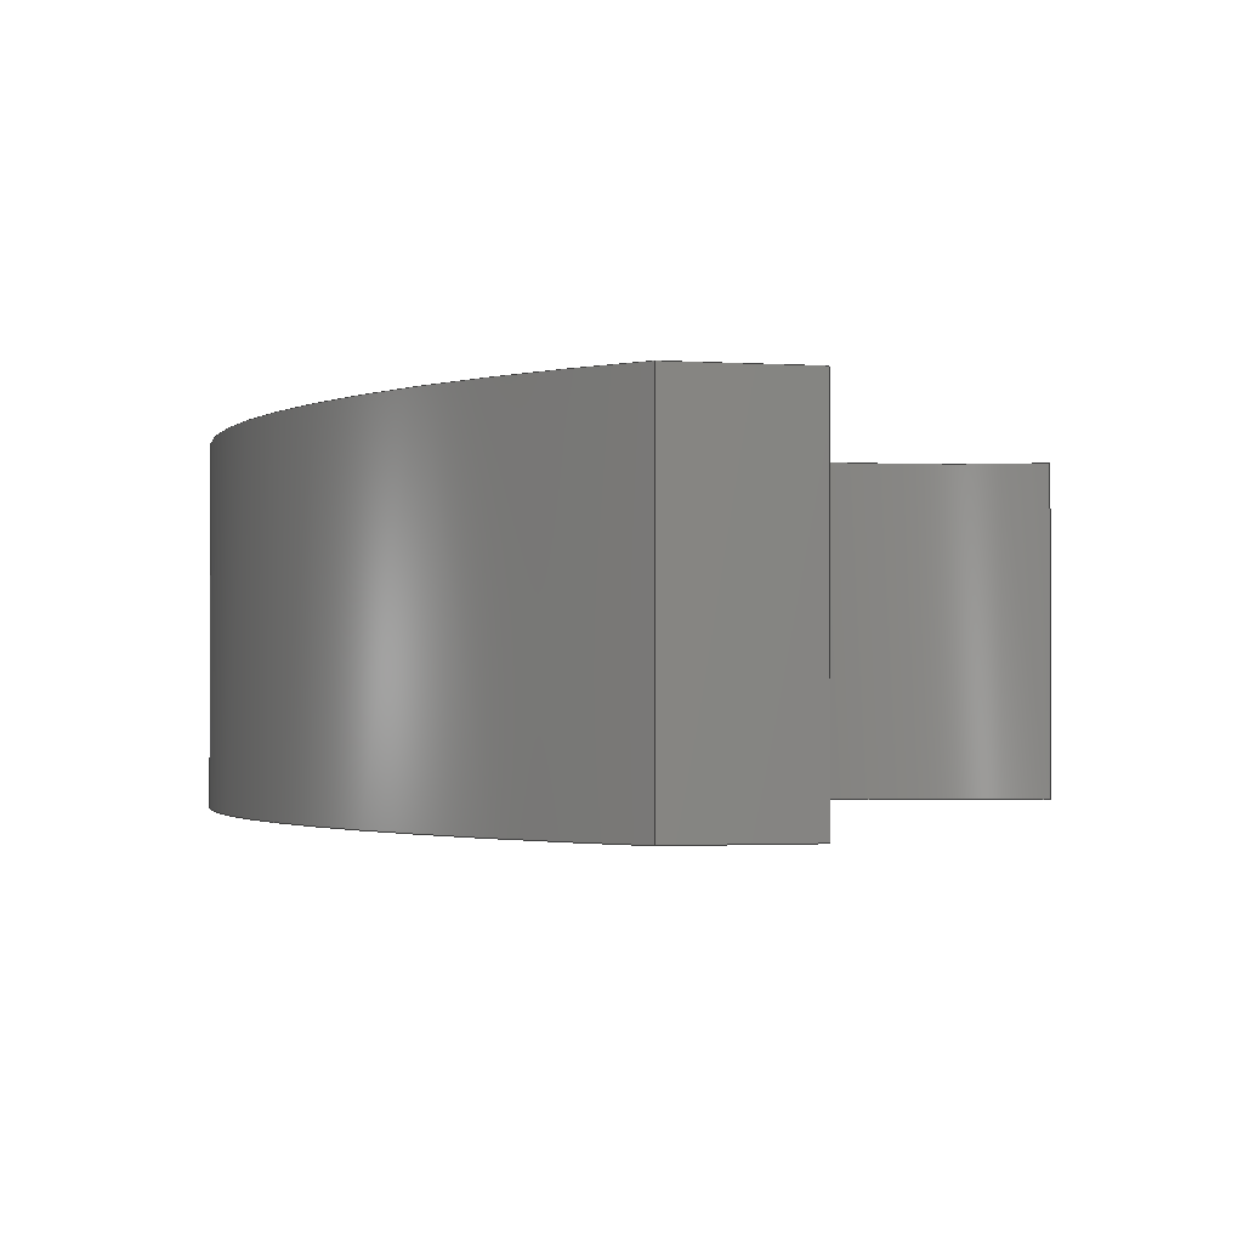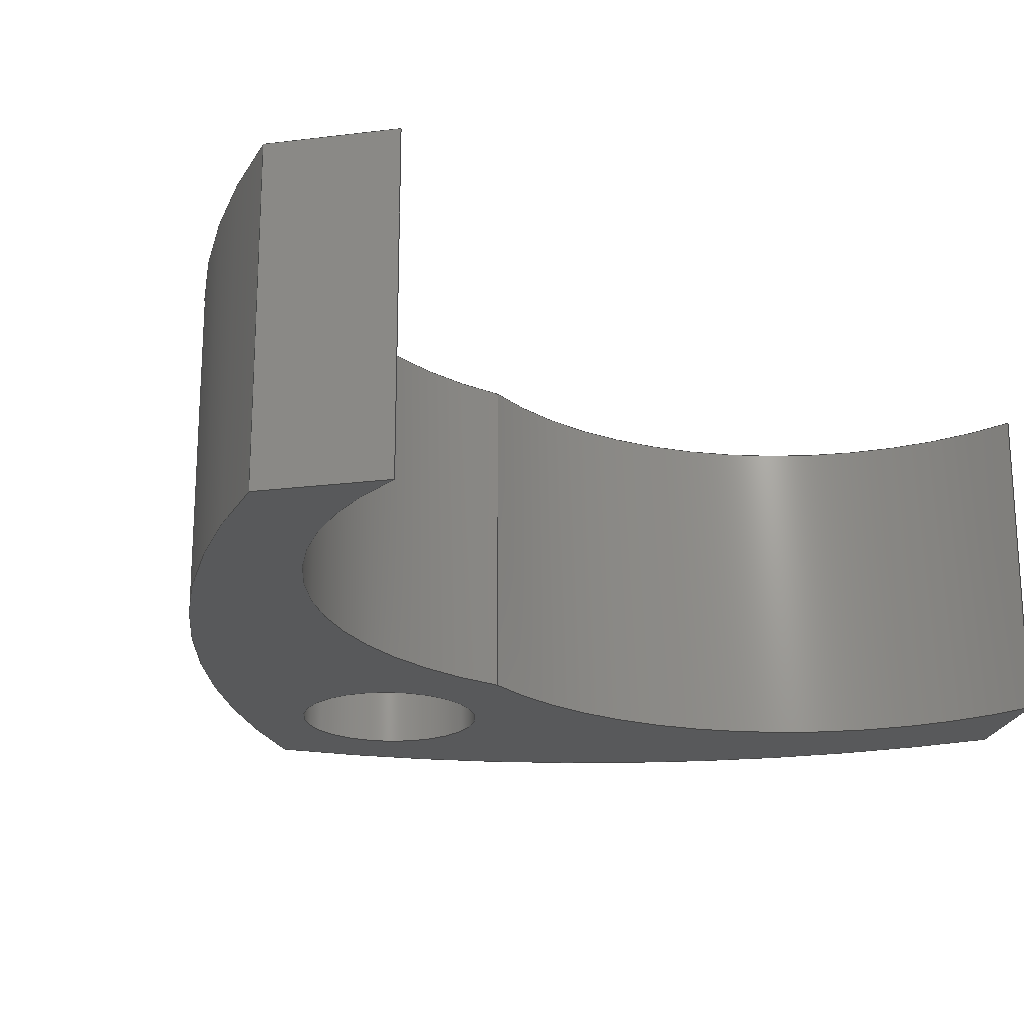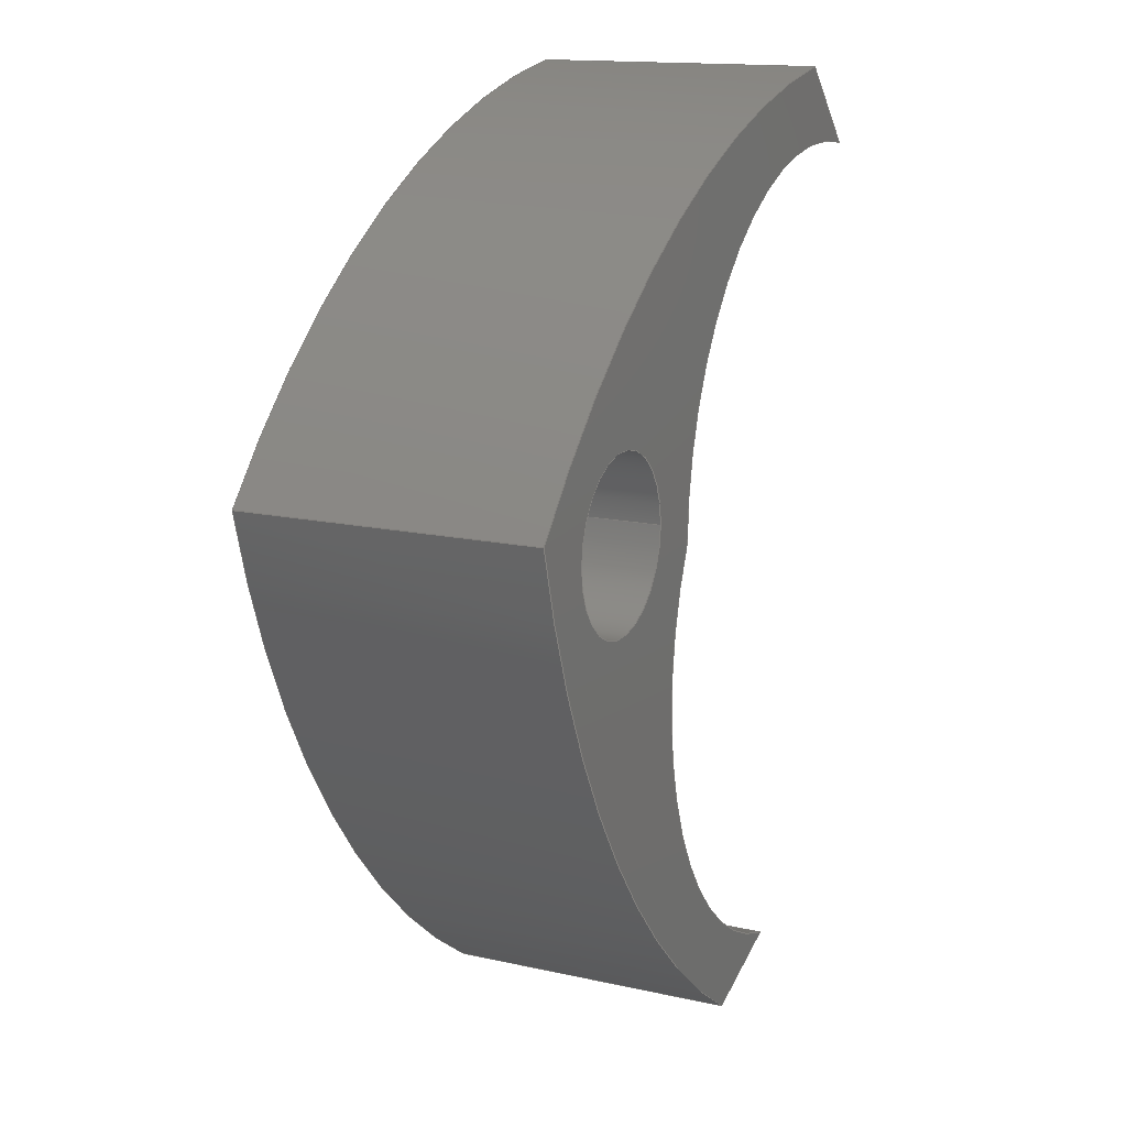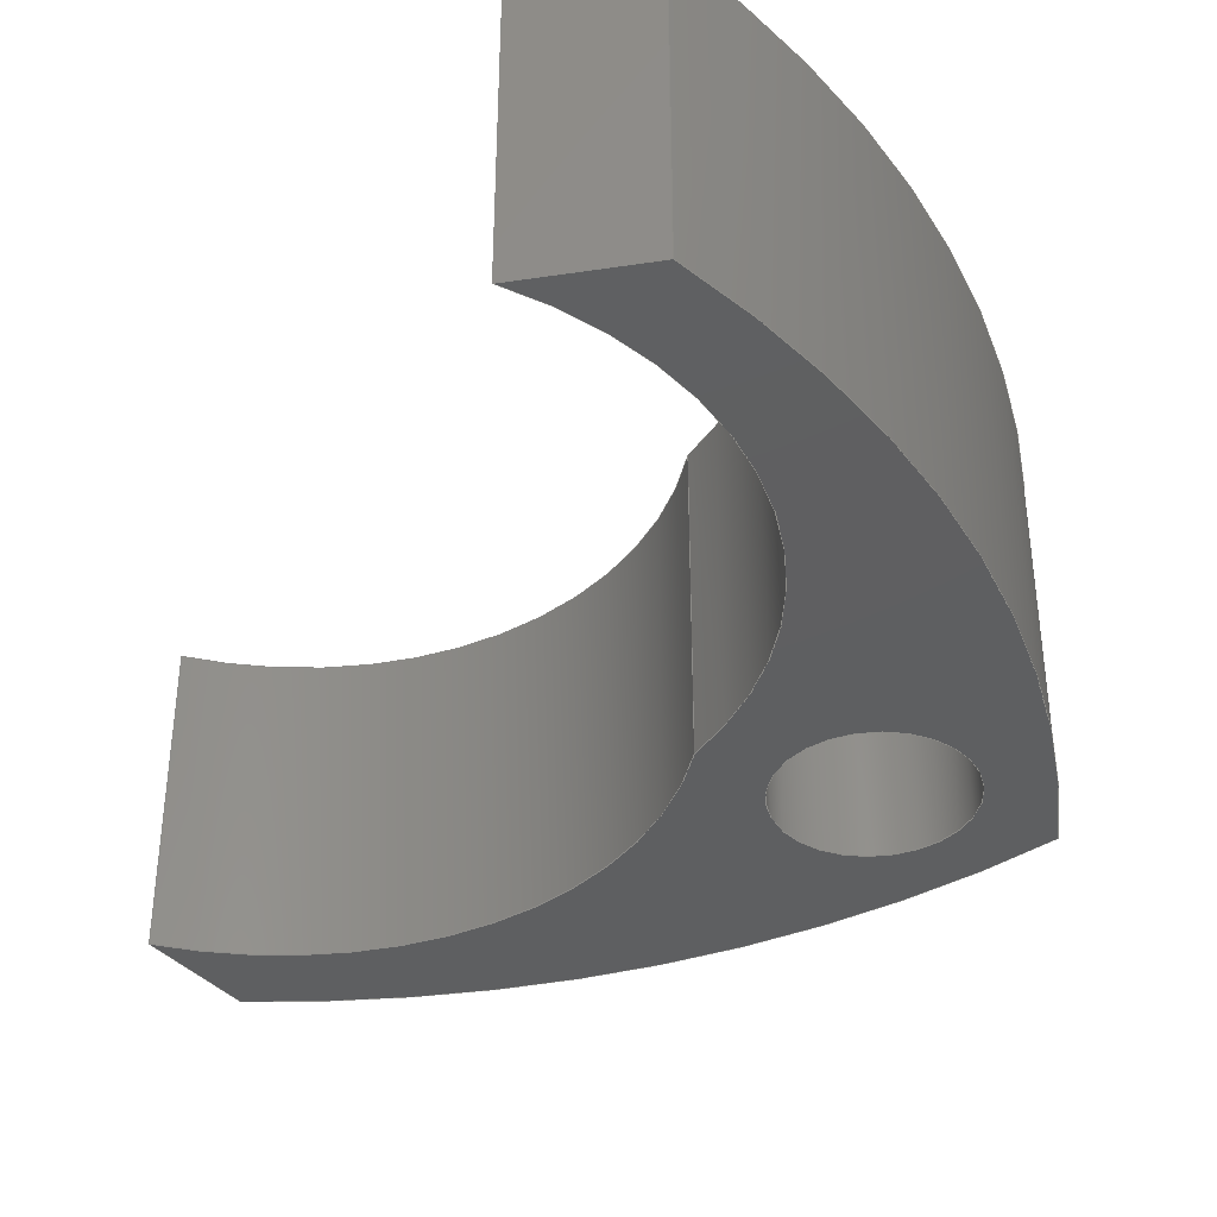
<metadata>
{"format":"step","ext":"step","renderer":"f3d","projection":"perspective","resolution":1024,"background":"white","views":[{"elev":-1.4,"azim":-174.9,"up":"+Y"},{"elev":-21.3,"azim":-147.4,"up":"+Y"},{"elev":14.9,"azim":115.6,"up":"+Z"},{"elev":-38.3,"azim":-34.2,"up":"+Y"}]}
</metadata>
<code>
ISO-10303-21;
DATA;
#1=MECHANICAL_DESIGN_GEOMETRIC_PRESENTATION_REPRESENTATION('',(#4),#287);
#2=SHAPE_REPRESENTATION_RELATIONSHIP('SRR','None',#294,#3);
#3=ADVANCED_BREP_SHAPE_REPRESENTATION('',(#5),#286);
#4=STYLED_ITEM('',(#303),#5);
#5=MANIFOLD_SOLID_BREP('Body1',#155);
#6=FACE_BOUND('',#29,.T.);
#7=FACE_BOUND('',#31,.T.);
#8=PLANE('',#172);
#9=PLANE('',#179);
#10=PLANE('',#186);
#11=PLANE('',#187);
#12=FACE_OUTER_BOUND('',#21,.T.);
#13=FACE_OUTER_BOUND('',#22,.T.);
#14=FACE_OUTER_BOUND('',#23,.T.);
#15=FACE_OUTER_BOUND('',#24,.T.);
#16=FACE_OUTER_BOUND('',#25,.T.);
#17=FACE_OUTER_BOUND('',#26,.T.);
#18=FACE_OUTER_BOUND('',#27,.T.);
#19=FACE_OUTER_BOUND('',#28,.T.);
#20=FACE_OUTER_BOUND('',#30,.T.);
#21=EDGE_LOOP('',(#99,#100,#101,#102));
#22=EDGE_LOOP('',(#103,#104,#105,#106));
#23=EDGE_LOOP('',(#107,#108,#109,#110));
#24=EDGE_LOOP('',(#111,#112,#113,#114));
#25=EDGE_LOOP('',(#115,#116,#117,#118));
#26=EDGE_LOOP('',(#119,#120,#121,#122));
#27=EDGE_LOOP('',(#123,#124,#125,#126));
#28=EDGE_LOOP('',(#127,#128,#129,#130,#131,#132));
#29=EDGE_LOOP('',(#133));
#30=EDGE_LOOP('',(#134,#135,#136,#137,#138,#139));
#31=EDGE_LOOP('',(#140));
#32=LINE('',#244,#43);
#33=LINE('',#249,#44);
#34=LINE('',#251,#45);
#35=LINE('',#253,#46);
#36=LINE('',#254,#47);
#37=LINE('',#260,#48);
#38=LINE('',#266,#49);
#39=LINE('',#269,#50);
#40=LINE('',#271,#51);
#41=LINE('',#272,#52);
#42=LINE('',#278,#53);
#43=VECTOR('',#194,0.5908);
#44=VECTOR('',#199,1);
#45=VECTOR('',#200,1);
#46=VECTOR('',#201,1);
#47=VECTOR('',#202,1);
#48=VECTOR('',#209,1);
#49=VECTOR('',#216,1);
#50=VECTOR('',#219,1);
#51=VECTOR('',#220,1);
#52=VECTOR('',#221,1);
#53=VECTOR('',#228,1);
#54=CIRCLE('',#170,0.5908);
#55=CIRCLE('',#171,0.5908);
#56=CIRCLE('',#174,2.393);
#57=CIRCLE('',#175,2.393);
#58=CIRCLE('',#177,2.393);
#59=CIRCLE('',#178,2.393);
#60=CIRCLE('',#181,6.71);
#61=CIRCLE('',#182,6.71);
#62=CIRCLE('',#184,6.71);
#63=CIRCLE('',#185,6.71);
#64=VERTEX_POINT('',#241);
#65=VERTEX_POINT('',#243);
#66=VERTEX_POINT('',#247);
#67=VERTEX_POINT('',#248);
#68=VERTEX_POINT('',#250);
#69=VERTEX_POINT('',#252);
#70=VERTEX_POINT('',#256);
#71=VERTEX_POINT('',#258);
#72=VERTEX_POINT('',#262);
#73=VERTEX_POINT('',#264);
#74=VERTEX_POINT('',#268);
#75=VERTEX_POINT('',#270);
#76=VERTEX_POINT('',#274);
#77=VERTEX_POINT('',#276);
#78=EDGE_CURVE('',#64,#64,#54,.T.);
#79=EDGE_CURVE('',#64,#65,#32,.T.);
#80=EDGE_CURVE('',#65,#65,#55,.T.);
#81=EDGE_CURVE('',#66,#67,#33,.T.);
#82=EDGE_CURVE('',#67,#68,#34,.T.);
#83=EDGE_CURVE('',#69,#68,#35,.T.);
#84=EDGE_CURVE('',#66,#69,#36,.T.);
#85=EDGE_CURVE('',#66,#70,#56,.T.);
#86=EDGE_CURVE('',#71,#69,#57,.T.);
#87=EDGE_CURVE('',#70,#71,#37,.T.);
#88=EDGE_CURVE('',#70,#72,#58,.T.);
#89=EDGE_CURVE('',#73,#71,#59,.T.);
#90=EDGE_CURVE('',#72,#73,#38,.T.);
#91=EDGE_CURVE('',#72,#74,#39,.T.);
#92=EDGE_CURVE('',#75,#73,#40,.T.);
#93=EDGE_CURVE('',#74,#75,#41,.T.);
#94=EDGE_CURVE('',#76,#74,#60,.T.);
#95=EDGE_CURVE('',#77,#75,#61,.T.);
#96=EDGE_CURVE('',#76,#77,#42,.T.);
#97=EDGE_CURVE('',#67,#76,#62,.T.);
#98=EDGE_CURVE('',#68,#77,#63,.T.);
#99=ORIENTED_EDGE('',*,*,#78,.F.);
#100=ORIENTED_EDGE('',*,*,#79,.T.);
#101=ORIENTED_EDGE('',*,*,#80,.T.);
#102=ORIENTED_EDGE('',*,*,#79,.F.);
#103=ORIENTED_EDGE('',*,*,#81,.T.);
#104=ORIENTED_EDGE('',*,*,#82,.T.);
#105=ORIENTED_EDGE('',*,*,#83,.F.);
#106=ORIENTED_EDGE('',*,*,#84,.F.);
#107=ORIENTED_EDGE('',*,*,#85,.F.);
#108=ORIENTED_EDGE('',*,*,#84,.T.);
#109=ORIENTED_EDGE('',*,*,#86,.F.);
#110=ORIENTED_EDGE('',*,*,#87,.F.);
#111=ORIENTED_EDGE('',*,*,#88,.F.);
#112=ORIENTED_EDGE('',*,*,#87,.T.);
#113=ORIENTED_EDGE('',*,*,#89,.F.);
#114=ORIENTED_EDGE('',*,*,#90,.F.);
#115=ORIENTED_EDGE('',*,*,#91,.F.);
#116=ORIENTED_EDGE('',*,*,#90,.T.);
#117=ORIENTED_EDGE('',*,*,#92,.F.);
#118=ORIENTED_EDGE('',*,*,#93,.F.);
#119=ORIENTED_EDGE('',*,*,#94,.T.);
#120=ORIENTED_EDGE('',*,*,#93,.T.);
#121=ORIENTED_EDGE('',*,*,#95,.F.);
#122=ORIENTED_EDGE('',*,*,#96,.F.);
#123=ORIENTED_EDGE('',*,*,#97,.T.);
#124=ORIENTED_EDGE('',*,*,#96,.T.);
#125=ORIENTED_EDGE('',*,*,#98,.F.);
#126=ORIENTED_EDGE('',*,*,#82,.F.);
#127=ORIENTED_EDGE('',*,*,#98,.T.);
#128=ORIENTED_EDGE('',*,*,#95,.T.);
#129=ORIENTED_EDGE('',*,*,#92,.T.);
#130=ORIENTED_EDGE('',*,*,#89,.T.);
#131=ORIENTED_EDGE('',*,*,#86,.T.);
#132=ORIENTED_EDGE('',*,*,#83,.T.);
#133=ORIENTED_EDGE('',*,*,#78,.T.);
#134=ORIENTED_EDGE('',*,*,#97,.F.);
#135=ORIENTED_EDGE('',*,*,#81,.F.);
#136=ORIENTED_EDGE('',*,*,#85,.T.);
#137=ORIENTED_EDGE('',*,*,#88,.T.);
#138=ORIENTED_EDGE('',*,*,#91,.T.);
#139=ORIENTED_EDGE('',*,*,#94,.F.);
#140=ORIENTED_EDGE('',*,*,#80,.F.);
#141=CYLINDRICAL_SURFACE('',#169,0.5908);
#142=CYLINDRICAL_SURFACE('',#173,2.393);
#143=CYLINDRICAL_SURFACE('',#176,2.393);
#144=CYLINDRICAL_SURFACE('',#180,6.71);
#145=CYLINDRICAL_SURFACE('',#183,6.71);
#146=ADVANCED_FACE('',(#12),#141,.F.);
#147=ADVANCED_FACE('',(#13),#8,.T.);
#148=ADVANCED_FACE('',(#14),#142,.F.);
#149=ADVANCED_FACE('',(#15),#143,.F.);
#150=ADVANCED_FACE('',(#16),#9,.T.);
#151=ADVANCED_FACE('',(#17),#144,.T.);
#152=ADVANCED_FACE('',(#18),#145,.T.);
#153=ADVANCED_FACE('',(#19,#6),#10,.T.);
#154=ADVANCED_FACE('',(#20,#7),#11,.F.);
#155=CLOSED_SHELL('',(#146,#147,#148,#149,#150,#151,#152,#153,#154));
#156=DERIVED_UNIT_ELEMENT(#158,1);
#157=DERIVED_UNIT_ELEMENT(#289,3);
#158=(
MASS_UNIT()
NAMED_UNIT(*)
SI_UNIT(.KILO.,.GRAM.)
);
#159=DERIVED_UNIT((#156,#157));
#160=MEASURE_REPRESENTATION_ITEM('density measure',
POSITIVE_RATIO_MEASURE(7850),#159);
#161=PROPERTY_DEFINITION_REPRESENTATION(#166,#163);
#162=PROPERTY_DEFINITION_REPRESENTATION(#167,#164);
#163=REPRESENTATION('material name',(#165),#286);
#164=REPRESENTATION('density',(#160),#286);
#165=DESCRIPTIVE_REPRESENTATION_ITEM('Steel','Steel');
#166=PROPERTY_DEFINITION('material property','material name',#296);
#167=PROPERTY_DEFINITION('material property','density of part',#296);
#168=AXIS2_PLACEMENT_3D('placement',#239,#188,#189);
#169=AXIS2_PLACEMENT_3D('',#240,#190,#191);
#170=AXIS2_PLACEMENT_3D('',#242,#192,#193);
#171=AXIS2_PLACEMENT_3D('',#245,#195,#196);
#172=AXIS2_PLACEMENT_3D('',#246,#197,#198);
#173=AXIS2_PLACEMENT_3D('',#255,#203,#204);
#174=AXIS2_PLACEMENT_3D('',#257,#205,#206);
#175=AXIS2_PLACEMENT_3D('',#259,#207,#208);
#176=AXIS2_PLACEMENT_3D('',#261,#210,#211);
#177=AXIS2_PLACEMENT_3D('',#263,#212,#213);
#178=AXIS2_PLACEMENT_3D('',#265,#214,#215);
#179=AXIS2_PLACEMENT_3D('',#267,#217,#218);
#180=AXIS2_PLACEMENT_3D('',#273,#222,#223);
#181=AXIS2_PLACEMENT_3D('',#275,#224,#225);
#182=AXIS2_PLACEMENT_3D('',#277,#226,#227);
#183=AXIS2_PLACEMENT_3D('',#279,#229,#230);
#184=AXIS2_PLACEMENT_3D('',#280,#231,#232);
#185=AXIS2_PLACEMENT_3D('',#281,#233,#234);
#186=AXIS2_PLACEMENT_3D('',#282,#235,#236);
#187=AXIS2_PLACEMENT_3D('',#283,#237,#238);
#188=DIRECTION('axis',(0,0,1));
#189=DIRECTION('refdir',(1,0,0));
#190=DIRECTION('center_axis',(0,1,0));
#191=DIRECTION('ref_axis',(1,0,0));
#192=DIRECTION('center_axis',(0,-1,0));
#193=DIRECTION('ref_axis',(1,0,0));
#194=DIRECTION('',(0,-1,0));
#195=DIRECTION('center_axis',(0,-1,0));
#196=DIRECTION('ref_axis',(1,0,0));
#197=DIRECTION('center_axis',(-0.7076,0,0.7067));
#198=DIRECTION('ref_axis',(0.7067,0,0.7076));
#199=DIRECTION('',(0.7067,0,0.7076));
#200=DIRECTION('',(0,1,0));
#201=DIRECTION('',(0.7067,0,0.7076));
#202=DIRECTION('',(0,1,0));
#203=DIRECTION('center_axis',(0,1,0));
#204=DIRECTION('ref_axis',(-0.1606,0,0.987));
#205=DIRECTION('center_axis',(0,1,0));
#206=DIRECTION('ref_axis',(-0.1606,0,0.987));
#207=DIRECTION('center_axis',(0,-1,0));
#208=DIRECTION('ref_axis',(-0.1606,0,0.987));
#209=DIRECTION('',(0,1,0));
#210=DIRECTION('center_axis',(0,1,0));
#211=DIRECTION('ref_axis',(0.9039,0,0.4278));
#212=DIRECTION('center_axis',(0,1,0));
#213=DIRECTION('ref_axis',(0.9039,0,0.4278));
#214=DIRECTION('center_axis',(0,-1,0));
#215=DIRECTION('ref_axis',(0.9039,0,0.4278));
#216=DIRECTION('',(0,1,0));
#217=DIRECTION('center_axis',(-0.3427,0,-0.9394));
#218=DIRECTION('ref_axis',(-0.9394,0,0.3427));
#219=DIRECTION('',(0.9394,0,-0.3427));
#220=DIRECTION('',(-0.9394,0,0.3427));
#221=DIRECTION('',(0,1,0));
#222=DIRECTION('center_axis',(0,1,0));
#223=DIRECTION('ref_axis',(0.9724,0,-0.2334));
#224=DIRECTION('center_axis',(0,1,0));
#225=DIRECTION('ref_axis',(0.9724,0,-0.2334));
#226=DIRECTION('center_axis',(0,1,0));
#227=DIRECTION('ref_axis',(0.9724,0,-0.2334));
#228=DIRECTION('',(0,1,0));
#229=DIRECTION('center_axis',(0,1,0));
#230=DIRECTION('ref_axis',(0.1366,0,0.9906));
#231=DIRECTION('center_axis',(0,1,0));
#232=DIRECTION('ref_axis',(0.1366,0,0.9906));
#233=DIRECTION('center_axis',(0,1,0));
#234=DIRECTION('ref_axis',(0.1366,0,0.9906));
#235=DIRECTION('center_axis',(0,1,0));
#236=DIRECTION('ref_axis',(1,0,0));
#237=DIRECTION('center_axis',(0,1,0));
#238=DIRECTION('ref_axis',(1,0,0));
#239=CARTESIAN_POINT('',(0,0,0));
#240=CARTESIAN_POINT('Origin',(5.433,0,-0.2418));
#241=CARTESIAN_POINT('',(4.843,2.1,-0.2418));
#242=CARTESIAN_POINT('Origin',(5.433,2.1,-0.2418));
#243=CARTESIAN_POINT('',(4.843,0,-0.2418));
#244=CARTESIAN_POINT('',(4.843,0,-0.2418));
#245=CARTESIAN_POINT('Origin',(5.433,0,-0.2418));
#246=CARTESIAN_POINT('Origin',(1.625,0,1.906));
#247=CARTESIAN_POINT('',(1.625,0,1.906));
#248=CARTESIAN_POINT('',(2.189,0,2.471));
#249=CARTESIAN_POINT('',(1.624,0,1.905));
#250=CARTESIAN_POINT('',(2.189,2.1,2.471));
#251=CARTESIAN_POINT('',(2.189,0,2.471));
#252=CARTESIAN_POINT('',(1.625,2.1,1.906));
#253=CARTESIAN_POINT('',(1.624,2.1,1.905));
#254=CARTESIAN_POINT('',(1.625,0,1.906));
#255=CARTESIAN_POINT('Origin',(2.009,0,-0.4564));
#256=CARTESIAN_POINT('',(4.402,0,-0.4703));
#257=CARTESIAN_POINT('Origin',(2.009,0,-0.4564));
#258=CARTESIAN_POINT('',(4.402,2.1,-0.4703));
#259=CARTESIAN_POINT('Origin',(2.009,2.1,-0.4564));
#260=CARTESIAN_POINT('',(4.402,0,-0.4703));
#261=CARTESIAN_POINT('Origin',(2.239,0,-1.494));
#262=CARTESIAN_POINT('',(2.888,0,-3.797));
#263=CARTESIAN_POINT('Origin',(2.239,0,-1.494));
#264=CARTESIAN_POINT('',(2.888,2.1,-3.797));
#265=CARTESIAN_POINT('Origin',(2.239,2.1,-1.494));
#266=CARTESIAN_POINT('',(2.888,0,-3.797));
#267=CARTESIAN_POINT('Origin',(3.639,0,-4.071));
#268=CARTESIAN_POINT('',(3.639,0,-4.071));
#269=CARTESIAN_POINT('',(2.888,0,-3.797));
#270=CARTESIAN_POINT('',(3.639,2.1,-4.071));
#271=CARTESIAN_POINT('',(2.888,2.1,-3.797));
#272=CARTESIAN_POINT('',(3.639,0,-4.071));
#273=CARTESIAN_POINT('Origin',(9.615e-05,0,1.566));
#274=CARTESIAN_POINT('',(6.524,0,2.554e-15));
#275=CARTESIAN_POINT('Origin',(9.615e-05,0,1.566));
#276=CARTESIAN_POINT('',(6.524,2.1,2.554e-15));
#277=CARTESIAN_POINT('Origin',(9.615e-05,2.1,1.566));
#278=CARTESIAN_POINT('',(6.524,0,2.554e-15));
#279=CARTESIAN_POINT('Origin',(1.273,0,-4.176));
#280=CARTESIAN_POINT('Origin',(1.273,0,-4.176));
#281=CARTESIAN_POINT('Origin',(1.273,2.1,-4.176));
#282=CARTESIAN_POINT('Origin',(4.074,2.1,-0.8001));
#283=CARTESIAN_POINT('Origin',(4.074,0,-0.8001));
#284=UNCERTAINTY_MEASURE_WITH_UNIT(LENGTH_MEASURE(0.001),#288,
'DISTANCE_ACCURACY_VALUE',
'Maximum model space distance between geometric entities at asserted c
onnectivities');
#285=UNCERTAINTY_MEASURE_WITH_UNIT(LENGTH_MEASURE(0.001),#288,
'DISTANCE_ACCURACY_VALUE',
'Maximum model space distance between geometric entities at asserted c
onnectivities');
#286=(
GEOMETRIC_REPRESENTATION_CONTEXT(3)
GLOBAL_UNCERTAINTY_ASSIGNED_CONTEXT((#284))
GLOBAL_UNIT_ASSIGNED_CONTEXT((#288,#290,#291))
REPRESENTATION_CONTEXT('','3D')
);
#287=(
GEOMETRIC_REPRESENTATION_CONTEXT(3)
GLOBAL_UNCERTAINTY_ASSIGNED_CONTEXT((#285))
GLOBAL_UNIT_ASSIGNED_CONTEXT((#288,#290,#291))
REPRESENTATION_CONTEXT('','3D')
);
#288=(
LENGTH_UNIT()
NAMED_UNIT(*)
SI_UNIT(.CENTI.,.METRE.)
);
#289=(
LENGTH_UNIT()
NAMED_UNIT(*)
SI_UNIT($,.METRE.)
);
#290=(
NAMED_UNIT(*)
PLANE_ANGLE_UNIT()
SI_UNIT($,.RADIAN.)
);
#291=(
NAMED_UNIT(*)
SI_UNIT($,.STERADIAN.)
SOLID_ANGLE_UNIT()
);
#292=SHAPE_DEFINITION_REPRESENTATION(#293,#294);
#293=PRODUCT_DEFINITION_SHAPE('',$,#296);
#294=SHAPE_REPRESENTATION('',(#168),#286);
#295=PRODUCT_DEFINITION_CONTEXT('part definition',#300,'design');
#296=PRODUCT_DEFINITION('Trigger','Trigger v1',#297,#295);
#297=PRODUCT_DEFINITION_FORMATION('',$,#302);
#298=PRODUCT_RELATED_PRODUCT_CATEGORY('Trigger v1','Trigger v1',(#302));
#299=APPLICATION_PROTOCOL_DEFINITION('international standard',
'automotive_design',2009,#300);
#300=APPLICATION_CONTEXT(
'Core Data for Automotive Mechanical Design Process');
#301=PRODUCT_CONTEXT('part definition',#300,'mechanical');
#302=PRODUCT('Trigger','Trigger v1',$,(#301));
#303=PRESENTATION_STYLE_ASSIGNMENT((#304));
#304=SURFACE_STYLE_USAGE(.BOTH.,#305);
#305=SURFACE_SIDE_STYLE('',(#306));
#306=SURFACE_STYLE_FILL_AREA(#307);
#307=FILL_AREA_STYLE('Steel - Satin',(#308));
#308=FILL_AREA_STYLE_COLOUR('Steel - Satin',#309);
#309=COLOUR_RGB('Steel - Satin',0.6275,0.6275,0.6275);
ENDSEC;
END-ISO-10303-21;

</code>
